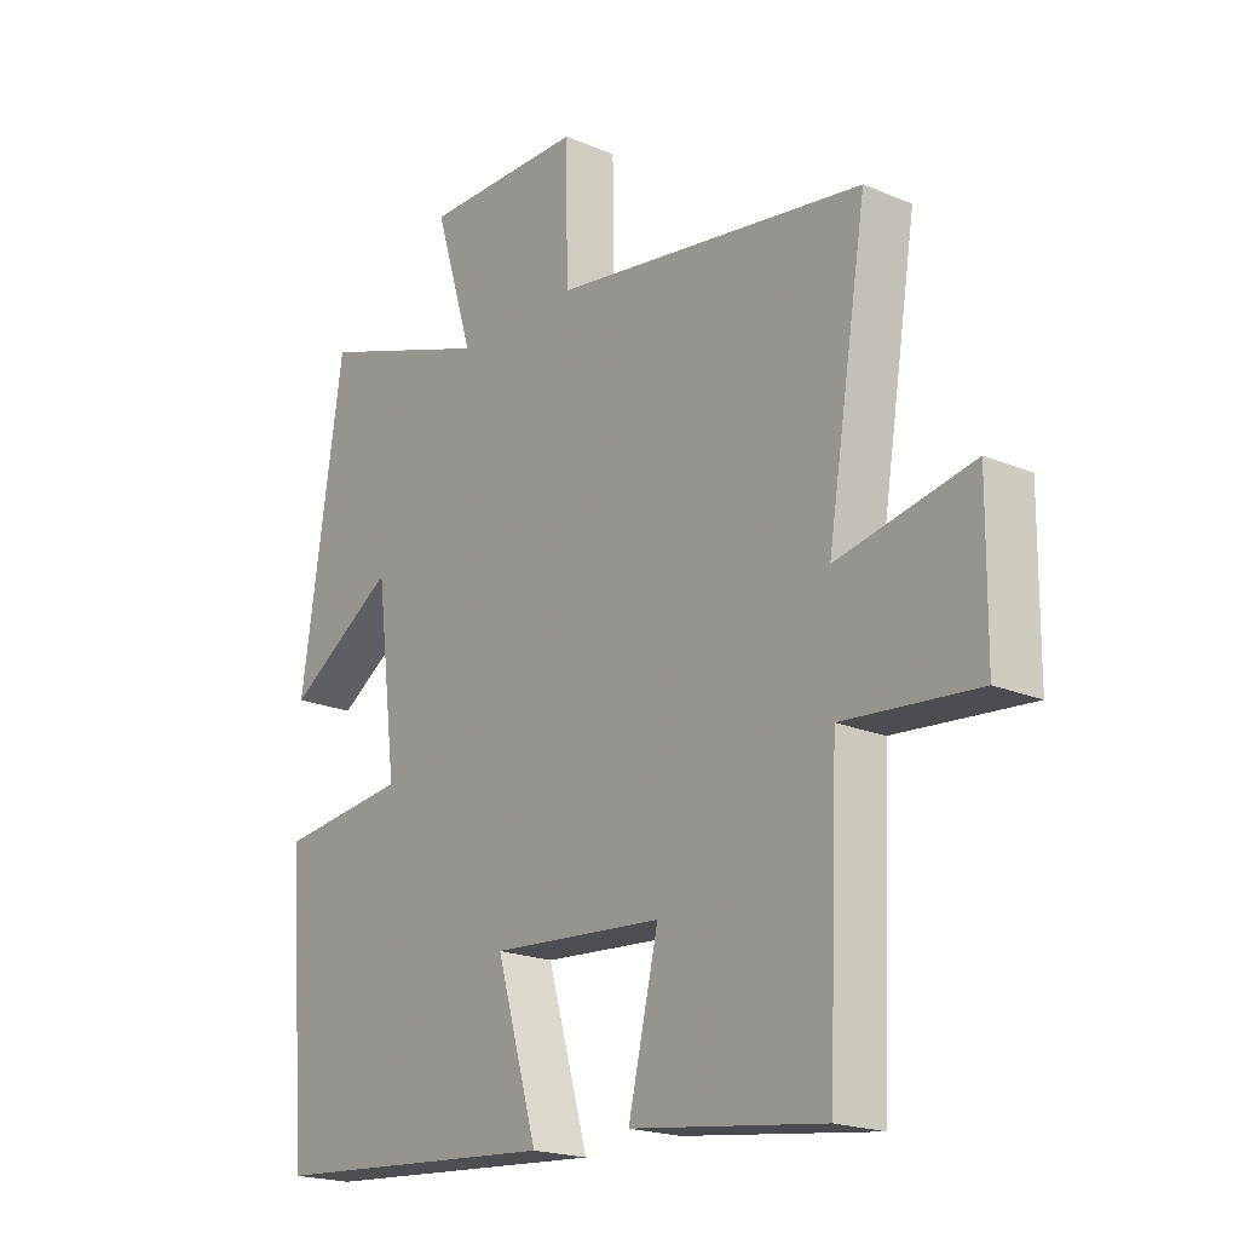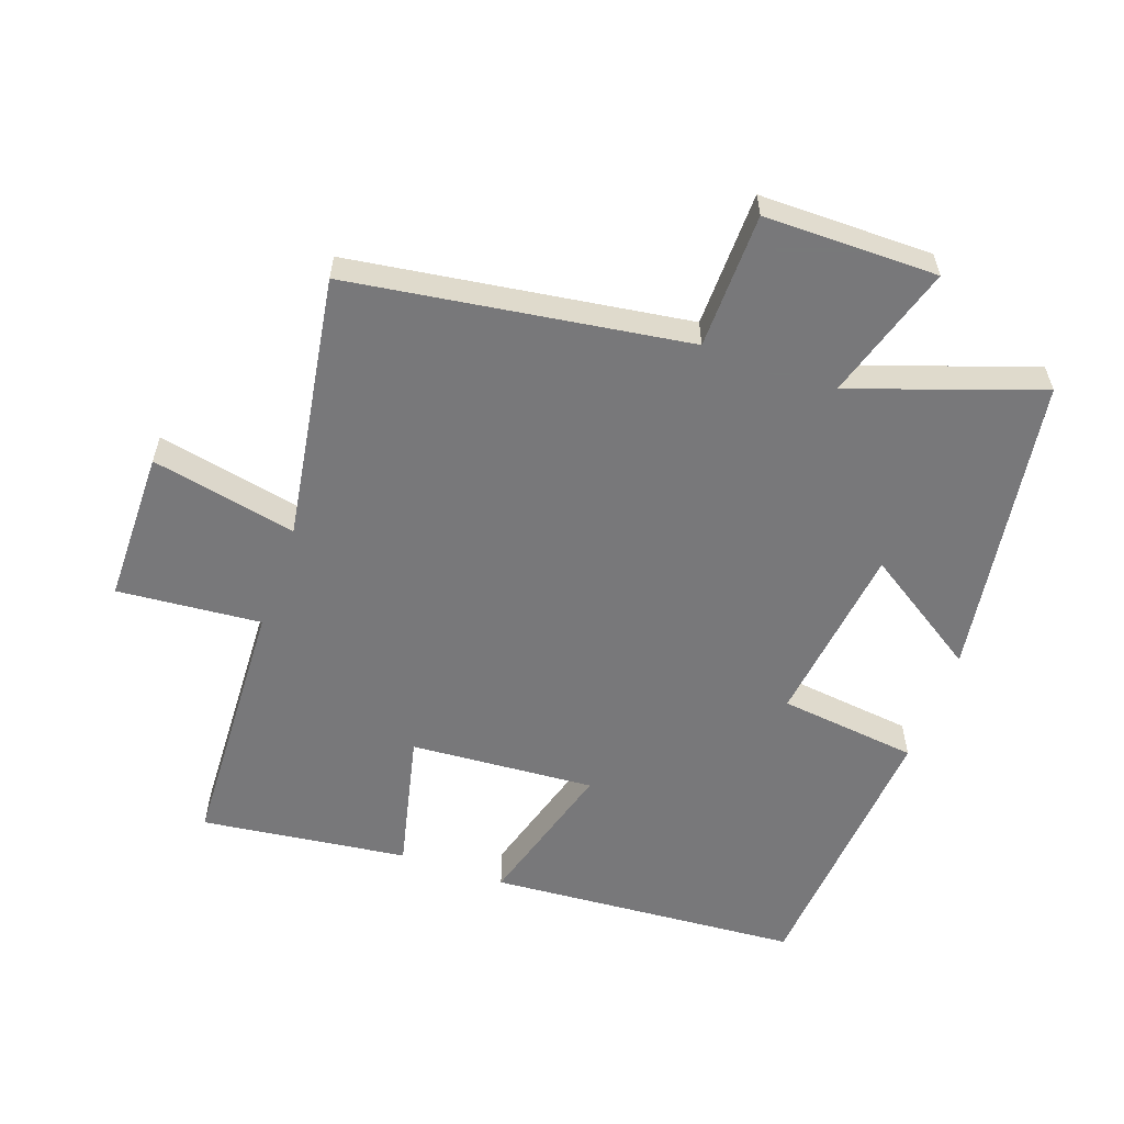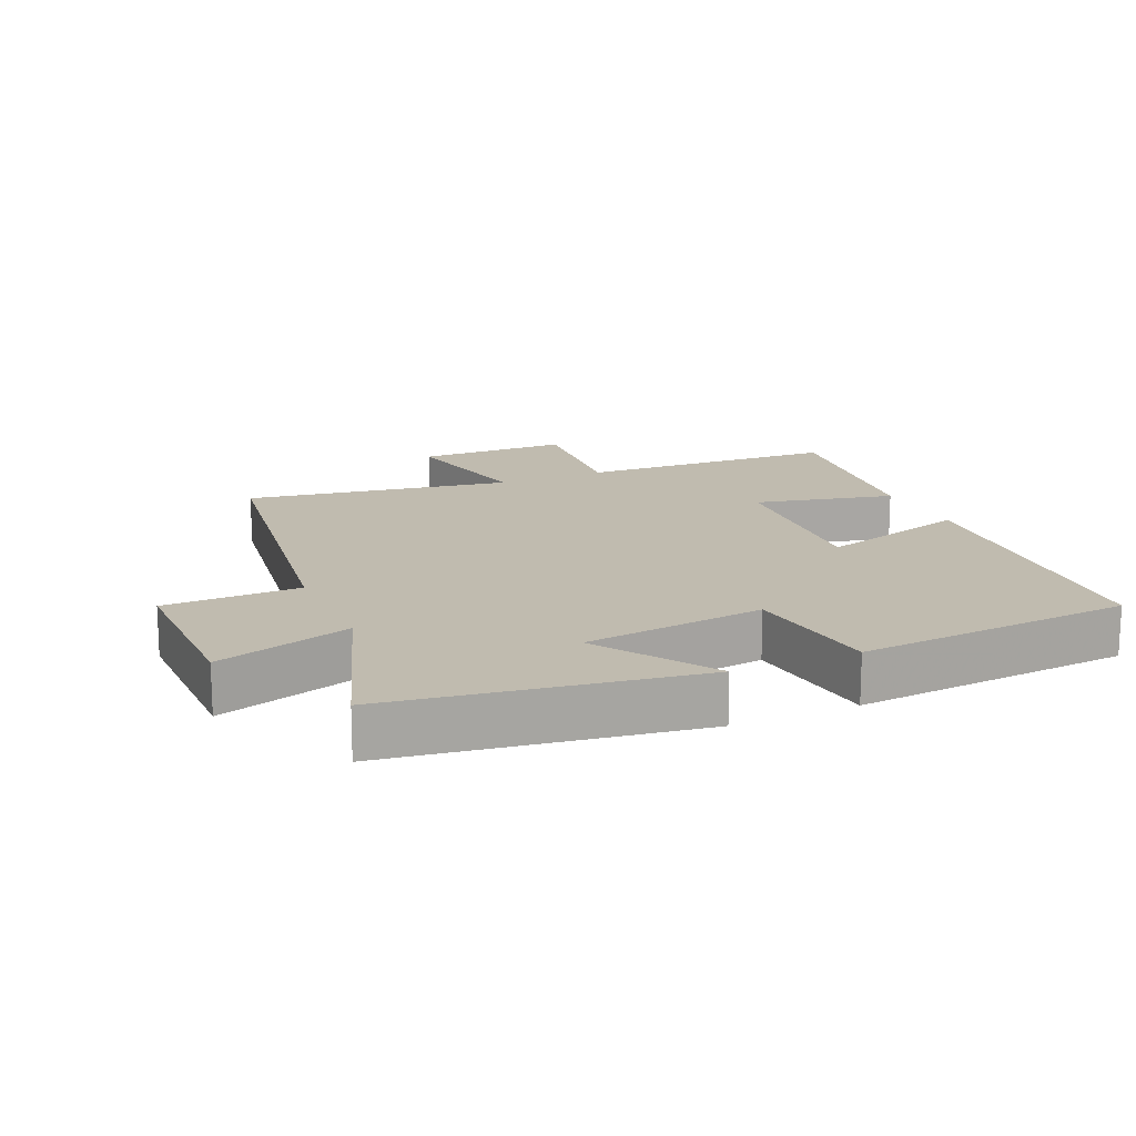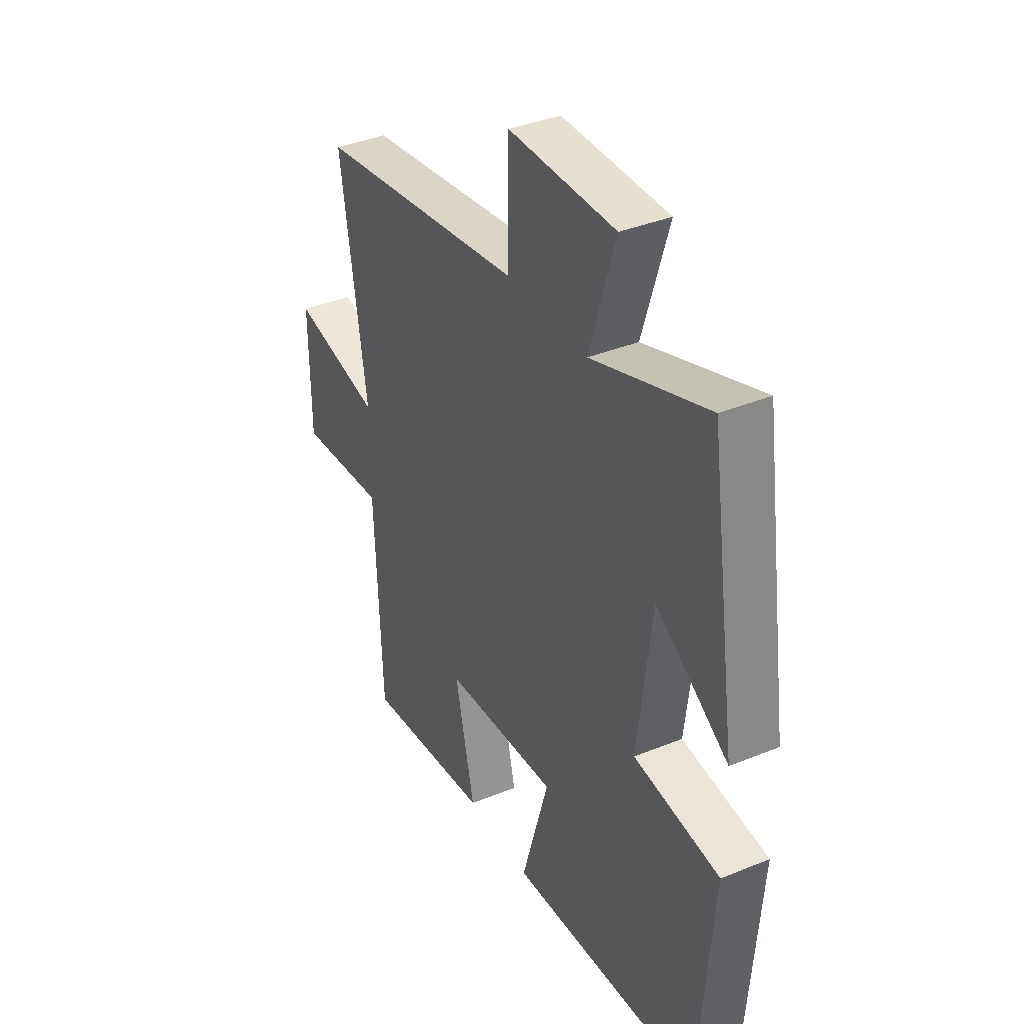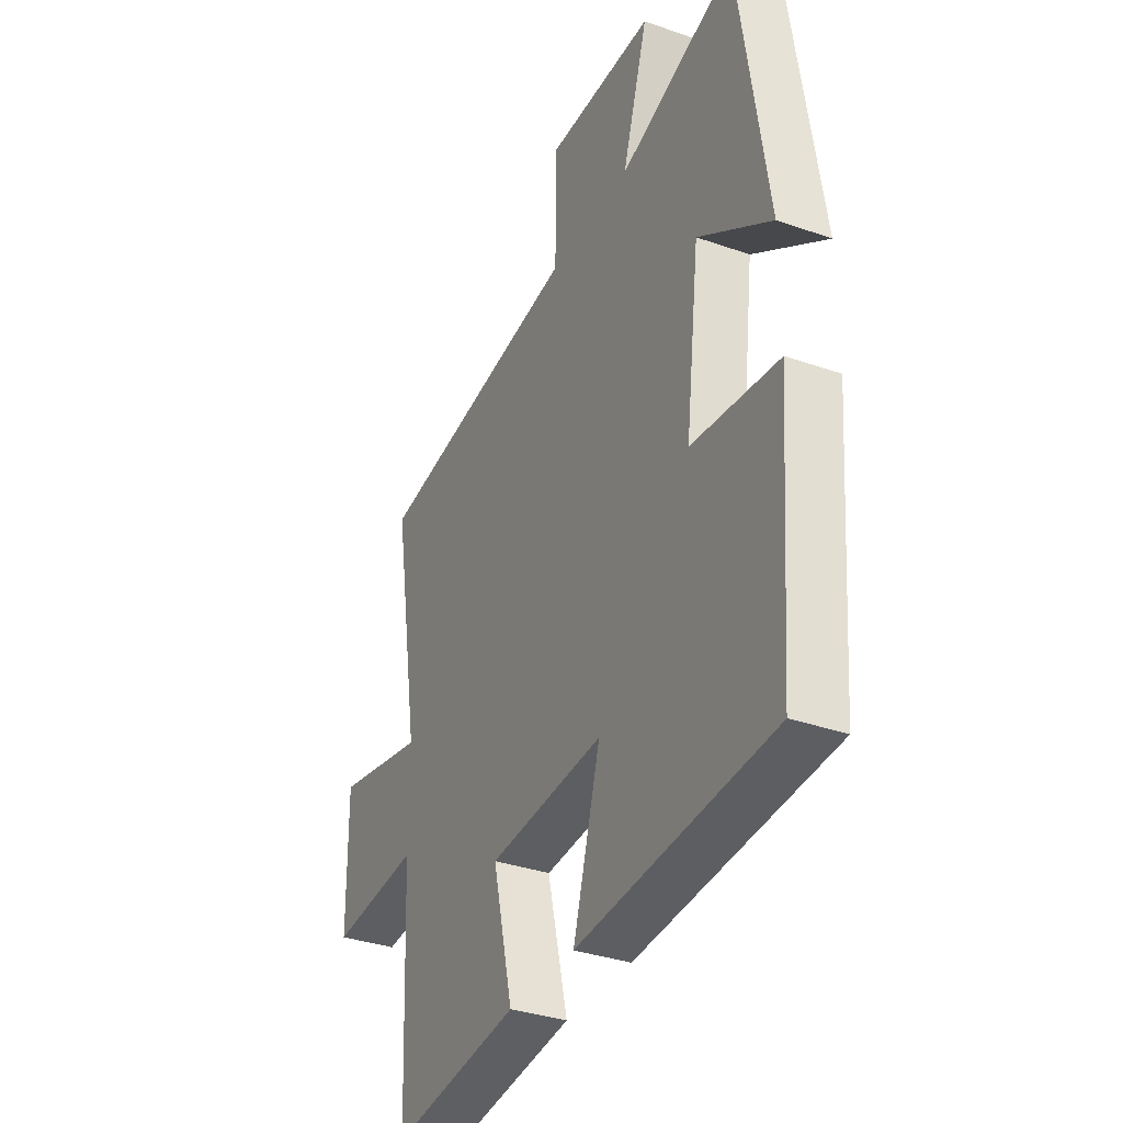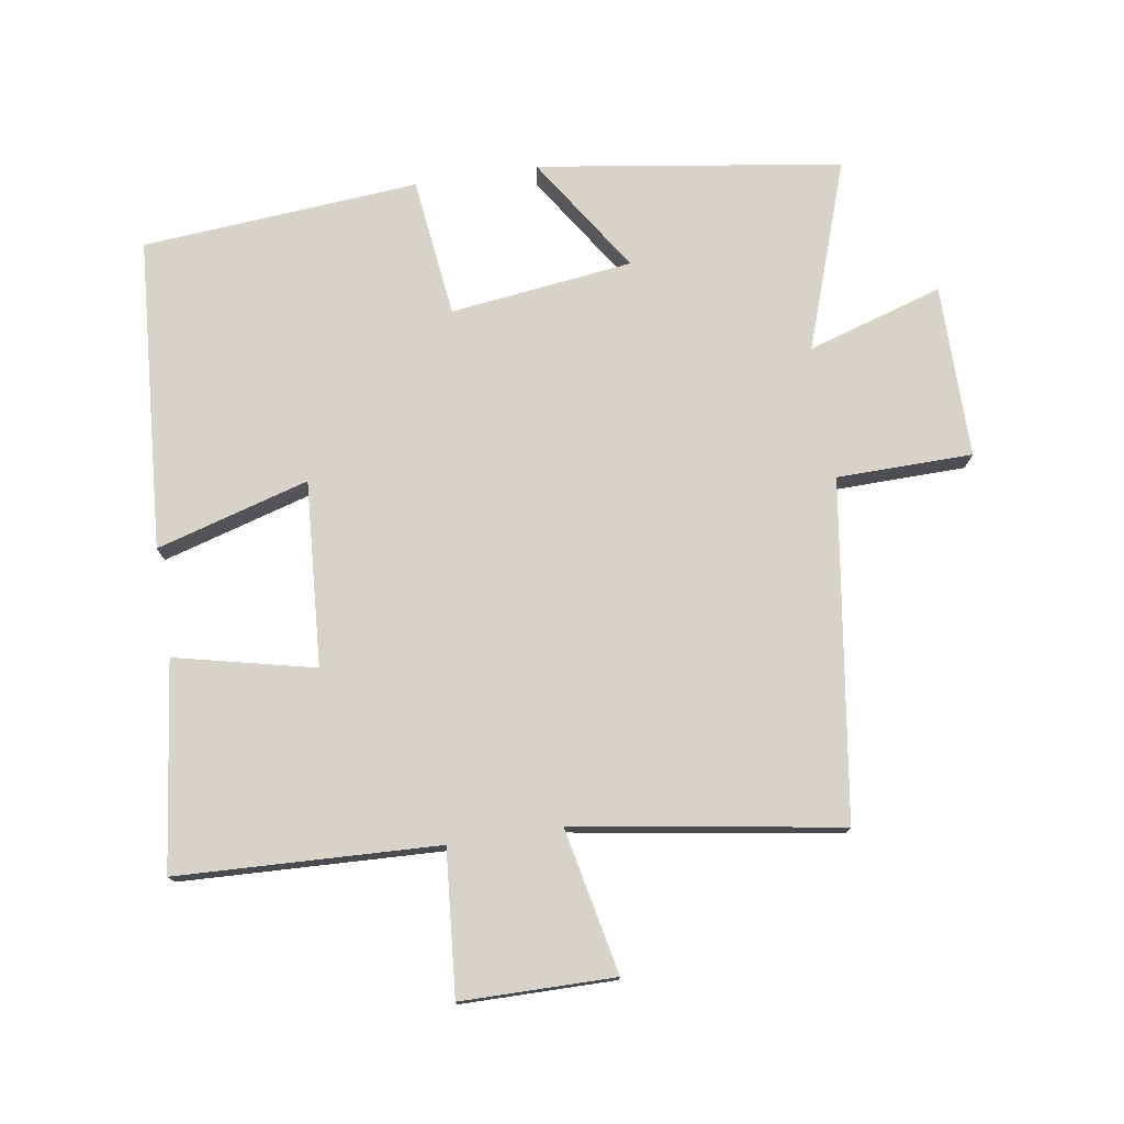
<metadata>
{"format":"obj","ext":"obj","renderer":"f3d","projection":"perspective","resolution":1024,"background":"white","views":[{"elev":-19.9,"azim":-128.0,"up":"+Z"},{"elev":-57.6,"azim":-19.6,"up":"+Y"},{"elev":15.9,"azim":66.0,"up":"+Y"},{"elev":37.7,"azim":62.4,"up":"+Z"},{"elev":-34.3,"azim":64.6,"up":"+Z"},{"elev":76.1,"azim":-99.0,"up":"+Y"}]}
</metadata>
<code>
v 0.431 0.07 0.599
v 0.5 0.07 0.14
v 0.323 0.07 0.255
v 0.289 0.07 -0.021
v 0.5 0.07 -0.046
v 0.467 0.07 -0.465
v -0.006 0.07 -0.5
v 0.061 0.07 -0.269
v -0.219 0.07 -0.289
v -0.17 0.07 -0.5
v -0.483 0.07 -0.54
v -0.5 0.07 -0.145
v -0.718 0.07 -0.164
v -0.72 0.07 0.068
v -0.5 0.07 0.023
v -0.565 0.07 0.425
v -0.055 0.07 0.5
v -0.052 0.07 0.705
v 0.21 0.07 0.705
v 0.147 0.07 0.5
v 0.431 0 0.599
v 0.5 0 0.14
v 0.323 0 0.255
v 0.289 0 -0.021
v 0.5 0 -0.046
v 0.467 0 -0.465
v -0.006 0 -0.5
v 0.061 0 -0.269
v -0.219 0 -0.289
v -0.17 0 -0.5
v -0.483 0 -0.54
v -0.5 0 -0.145
v -0.718 0 -0.164
v -0.72 0 0.068
v -0.5 0 0.023
v -0.565 0 0.425
v -0.055 0 0.5
v -0.052 0 0.705
v 0.21 0 0.705
v 0.147 0 0.5
f 17 18 19 20
f 15 16 17 20
f 15 20 1
f 12 13 14 15
f 11 12 15
f 10 11 15
f 9 10 15
f 8 9 15 1
f 6 7 8
f 5 6 8
f 4 5 8
f 3 4 8
f 3 8 1
f 1 2 3
f 40 39 38 37
f 40 37 36 35
f 21 40 35
f 35 34 33 32
f 35 32 31
f 35 31 30
f 35 30 29
f 21 35 29 28
f 28 27 26
f 28 26 25
f 28 25 24
f 28 24 23
f 21 28 23
f 23 22 21
f 1 21 22 2
f 2 22 23 3
f 3 23 24 4
f 4 24 25 5
f 5 25 26 6
f 6 26 27 7
f 7 27 28 8
f 8 28 29 9
f 9 29 30 10
f 10 30 31 11
f 11 31 32 12
f 12 32 33 13
f 13 33 34 14
f 14 34 35 15
f 15 35 36 16
f 16 36 37 17
f 17 37 38 18
f 18 38 39 19
f 19 39 40 20
f 20 40 21 1

</code>
